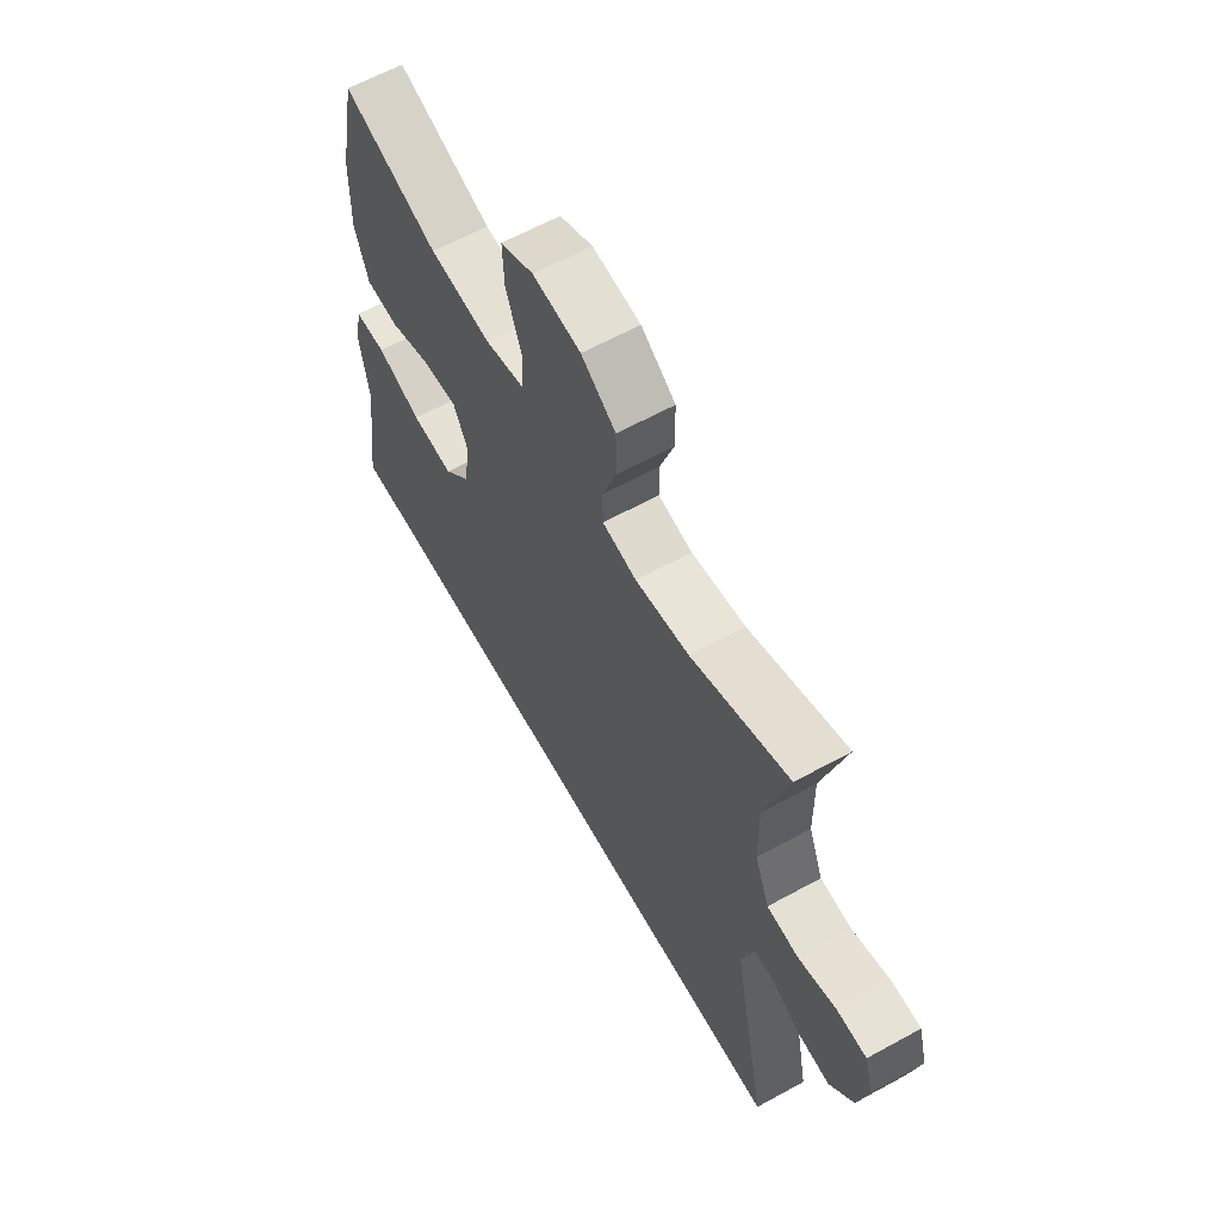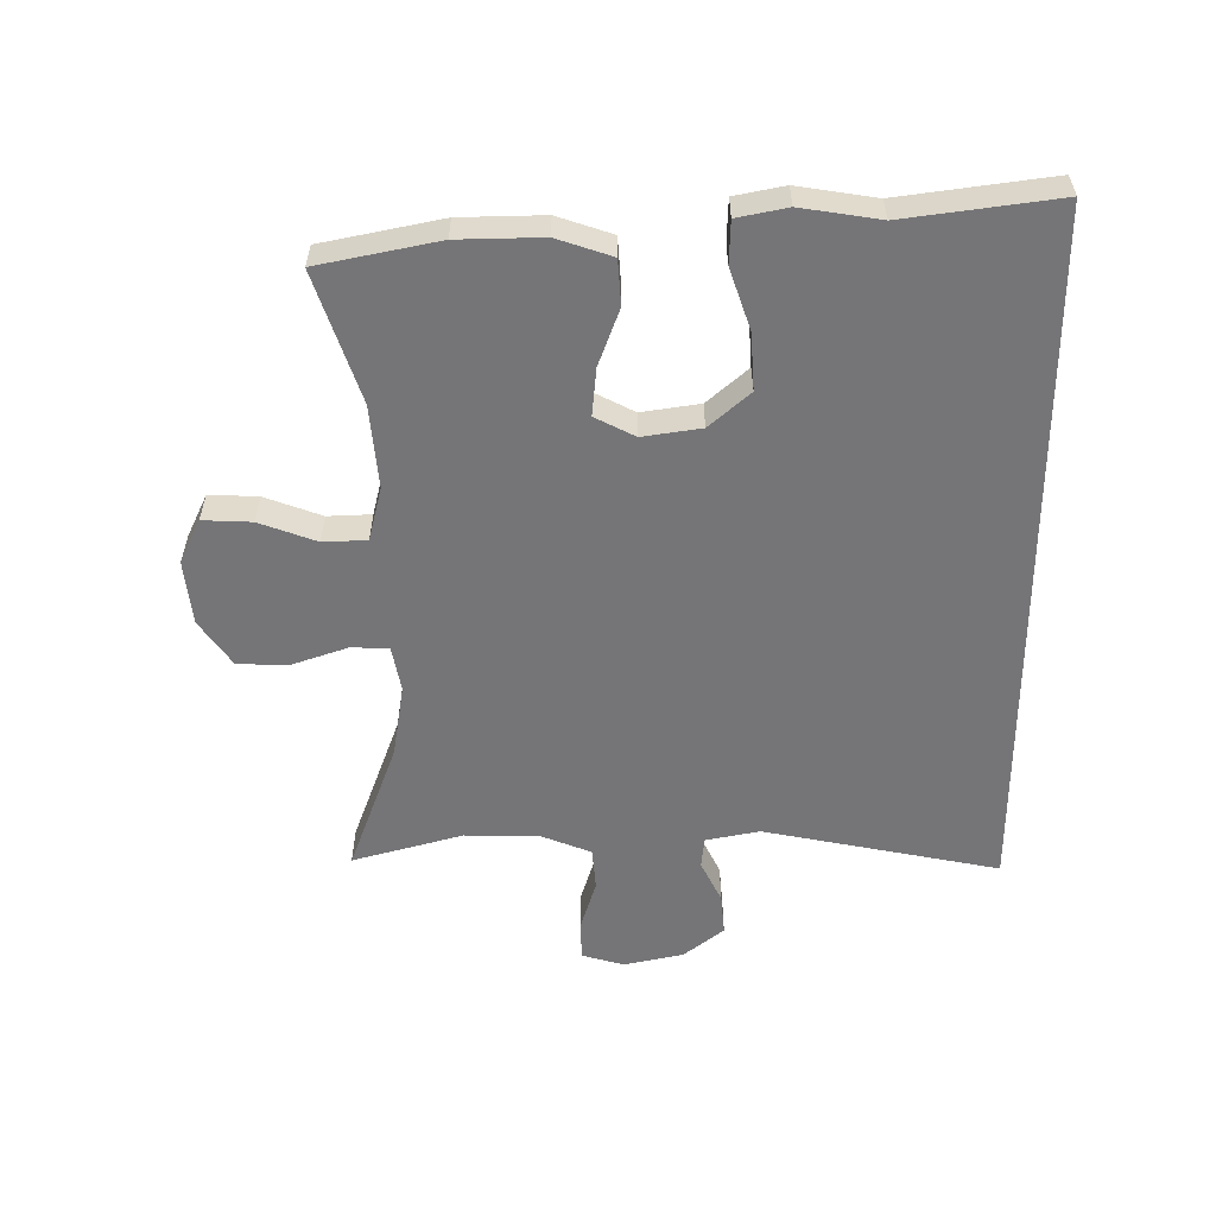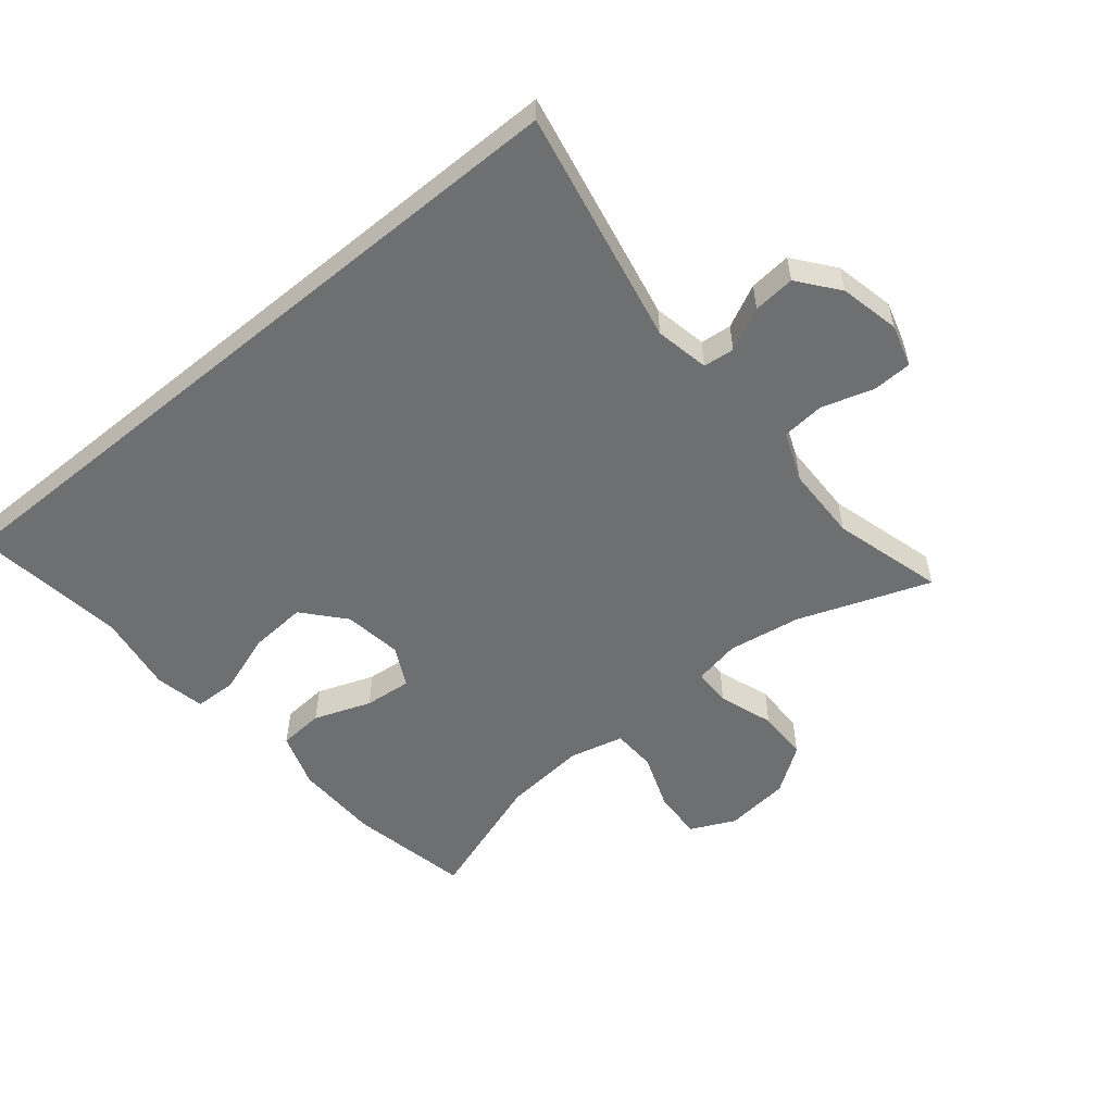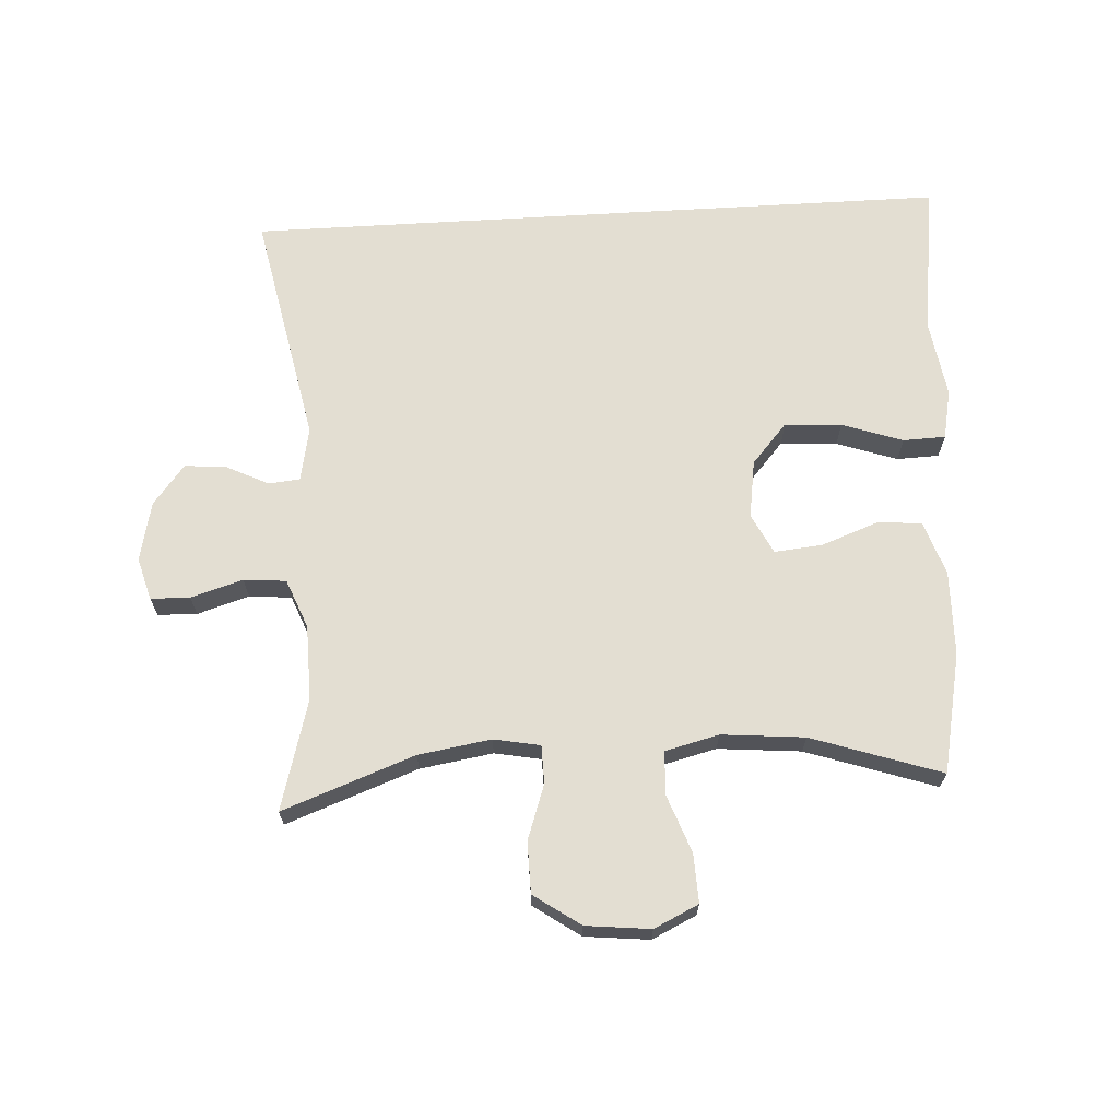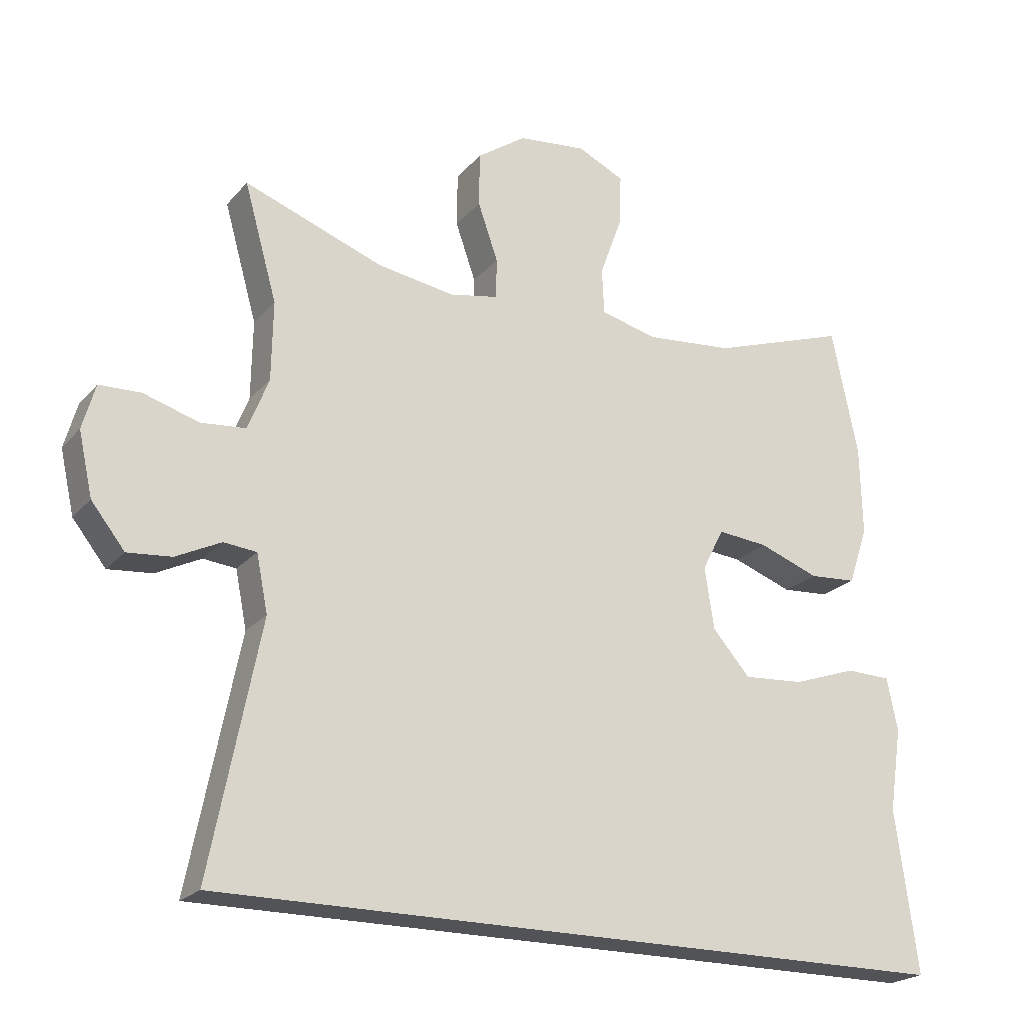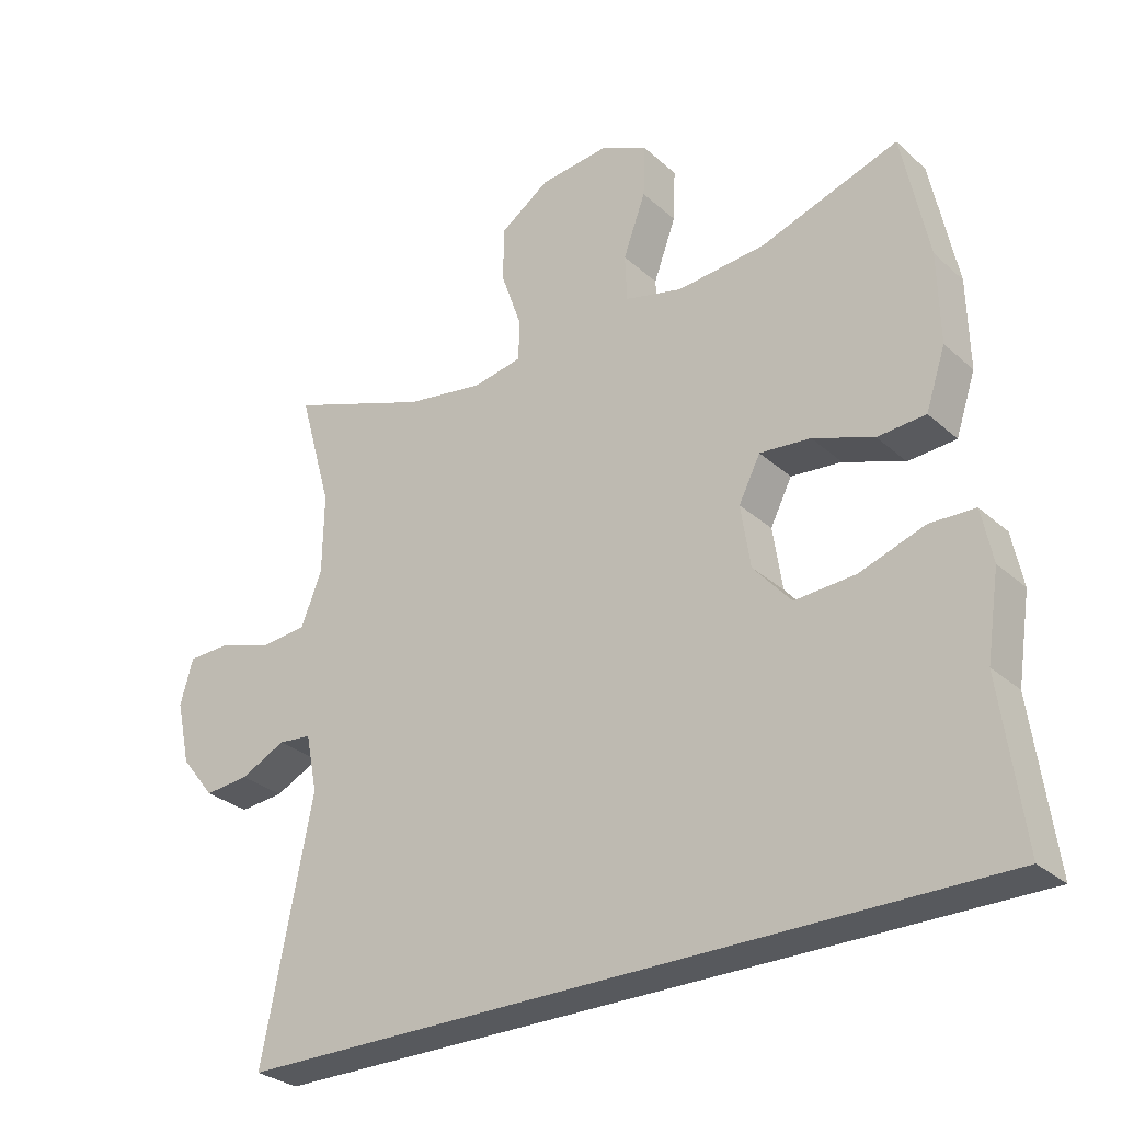
<metadata>
{"format":"obj","ext":"obj","renderer":"f3d","projection":"perspective","resolution":1024,"background":"white","views":[{"elev":62.3,"azim":-119.1,"up":"+Z"},{"elev":-56.6,"azim":90.1,"up":"+Y"},{"elev":-54.5,"azim":-140.6,"up":"+Y"},{"elev":67.4,"azim":-3.4,"up":"+Y"},{"elev":-21.8,"azim":-29.1,"up":"+Z"},{"elev":-29.3,"azim":37.7,"up":"+Z"}]}
</metadata>
<code>
v -0.518 0.07 -0.5
v -0.444 0.07 -0.128
v -0.461 0.07 -0.043
v -0.51 0.07 -0.038
v -0.577 0.07 -0.071
v -0.643 0.07 -0.077
v -0.693 0.07 -0.014
v -0.714 0.07 0.08
v -0.695 0.07 0.147
v -0.633 0.07 0.149
v -0.551 0.07 0.124
v -0.484 0.07 0.13
v -0.453 0.07 0.208
v -0.451 0.07 0.326
v -0.5 0.07 0.5
v -0.292 0.07 0.424
v -0.177 0.07 0.406
v -0.104 0.07 0.42
v -0.103 0.07 0.48
v -0.133 0.07 0.566
v -0.132 0.07 0.647
v -0.059 0.07 0.698
v 0.043 0.07 0.709
v 0.113 0.07 0.676
v 0.11 0.07 0.599
v 0.077 0.07 0.509
v 0.08 0.07 0.44
v 0.165 0.07 0.419
v 0.296 0.07 0.431
v 0.5 0.07 0.5
v 0.539 0.07 0.311
v 0.542 0.07 0.178
v 0.513 0.07 0.091
v 0.442 0.07 0.086
v 0.352 0.07 0.119
v 0.277 0.07 0.126
v 0.245 0.07 0.063
v 0.259 0.07 -0.029
v 0.315 0.07 -0.093
v 0.405 0.07 -0.087
v 0.501 0.07 -0.054
v 0.568 0.07 -0.056
v 0.584 0.07 -0.135
v 0.565 0.07 -0.259
v 0.598 0.07 -0.5
v -0.518 0 -0.5
v -0.444 0 -0.128
v -0.461 0 -0.043
v -0.51 0 -0.038
v -0.577 0 -0.071
v -0.643 0 -0.077
v -0.693 0 -0.014
v -0.714 0 0.08
v -0.695 0 0.147
v -0.633 0 0.149
v -0.551 0 0.124
v -0.484 0 0.13
v -0.453 0 0.208
v -0.451 0 0.326
v -0.5 0 0.5
v -0.292 0 0.424
v -0.177 0 0.406
v -0.104 0 0.42
v -0.103 0 0.48
v -0.133 0 0.566
v -0.132 0 0.647
v -0.059 0 0.698
v 0.043 0 0.709
v 0.113 0 0.676
v 0.11 0 0.599
v 0.077 0 0.509
v 0.08 0 0.44
v 0.165 0 0.419
v 0.296 0 0.431
v 0.5 0 0.5
v 0.539 0 0.311
v 0.542 0 0.178
v 0.513 0 0.091
v 0.442 0 0.086
v 0.352 0 0.119
v 0.277 0 0.126
v 0.245 0 0.063
v 0.259 0 -0.029
v 0.315 0 -0.093
v 0.405 0 -0.087
v 0.501 0 -0.054
v 0.568 0 -0.056
v 0.584 0 -0.135
v 0.565 0 -0.259
v 0.598 0 -0.5
f 44 45 1 2
f 42 43 44
f 41 42 44
f 40 41 44
f 39 40 44
f 39 44 2 3
f 38 39 3 4
f 37 38 4
f 36 37 4
f 33 34 35
f 32 33 35
f 31 32 35
f 30 31 35
f 29 30 35
f 28 29 35 36
f 27 28 36 4
f 24 25 26
f 23 24 26
f 22 23 26
f 21 22 26
f 20 21 26
f 19 20 26
f 18 19 26 27
f 4 5 6
f 27 4 6
f 18 27 6
f 17 18 6
f 14 15 16
f 13 14 16 17
f 12 13 17
f 9 10 11
f 8 9 11
f 7 8 11
f 6 7 11
f 6 11 12
f 6 12 17
f 47 46 90 89
f 89 88 87
f 89 87 86
f 89 86 85
f 89 85 84
f 48 47 89 84
f 49 48 84 83
f 49 83 82
f 49 82 81
f 80 79 78
f 80 78 77
f 80 77 76
f 80 76 75
f 80 75 74
f 81 80 74 73
f 49 81 73 72
f 71 70 69
f 71 69 68
f 71 68 67
f 71 67 66
f 71 66 65
f 71 65 64
f 72 71 64 63
f 51 50 49
f 51 49 72
f 51 72 63
f 51 63 62
f 61 60 59
f 62 61 59 58
f 62 58 57
f 56 55 54
f 56 54 53
f 56 53 52
f 56 52 51
f 57 56 51
f 62 57 51
f 1 46 47 2
f 2 47 48 3
f 3 48 49 4
f 4 49 50 5
f 5 50 51 6
f 6 51 52 7
f 7 52 53 8
f 8 53 54 9
f 9 54 55 10
f 10 55 56 11
f 11 56 57 12
f 12 57 58 13
f 13 58 59 14
f 14 59 60 15
f 15 60 61 16
f 16 61 62 17
f 17 62 63 18
f 18 63 64 19
f 19 64 65 20
f 20 65 66 21
f 21 66 67 22
f 22 67 68 23
f 23 68 69 24
f 24 69 70 25
f 25 70 71 26
f 26 71 72 27
f 27 72 73 28
f 28 73 74 29
f 29 74 75 30
f 30 75 76 31
f 31 76 77 32
f 32 77 78 33
f 33 78 79 34
f 34 79 80 35
f 35 80 81 36
f 36 81 82 37
f 37 82 83 38
f 38 83 84 39
f 39 84 85 40
f 40 85 86 41
f 41 86 87 42
f 42 87 88 43
f 43 88 89 44
f 44 89 90 45
f 45 90 46 1

</code>
